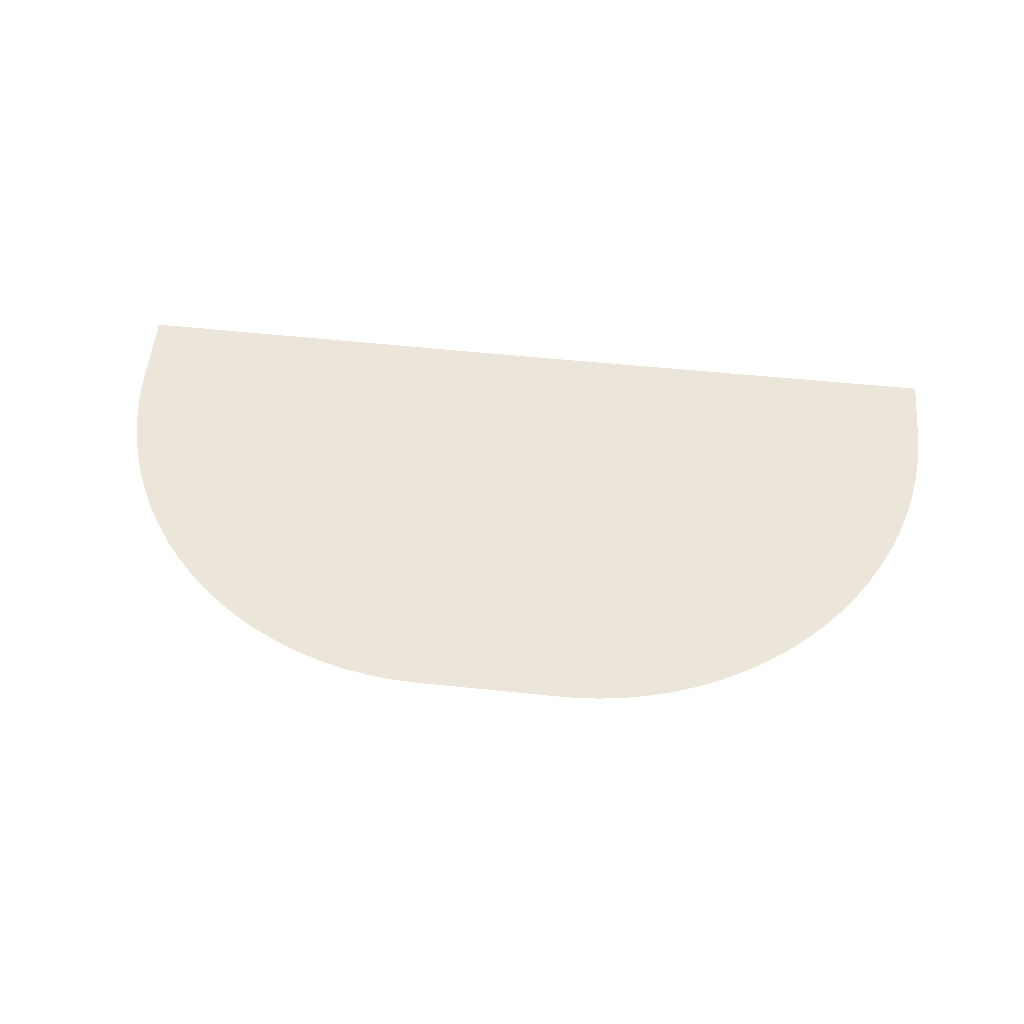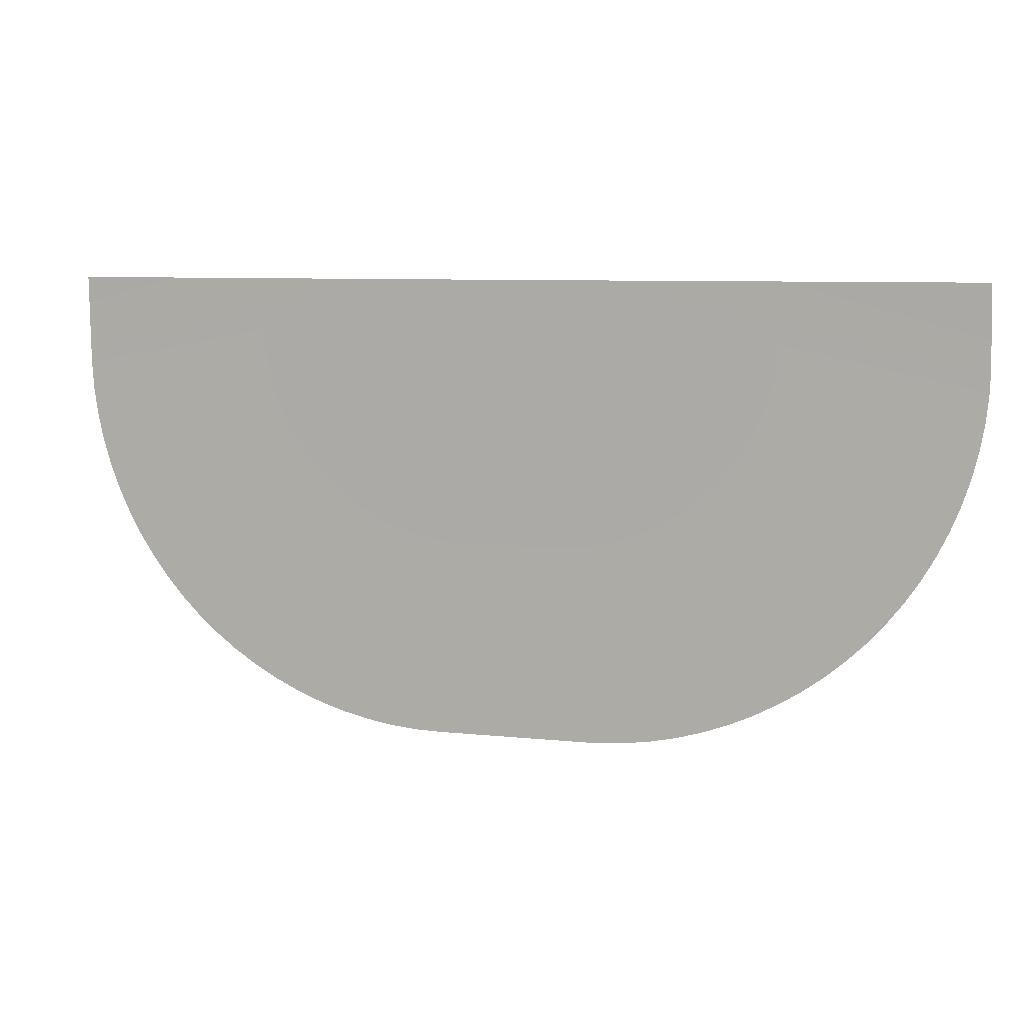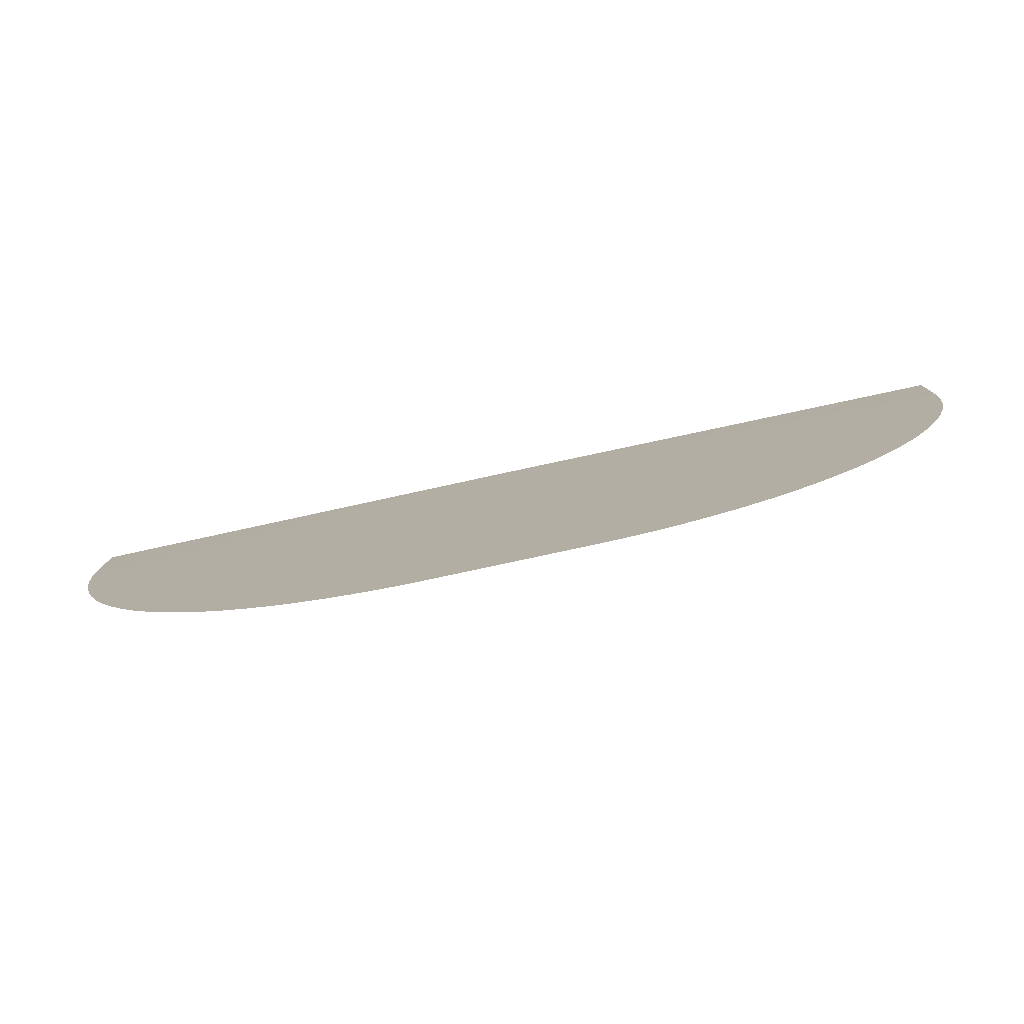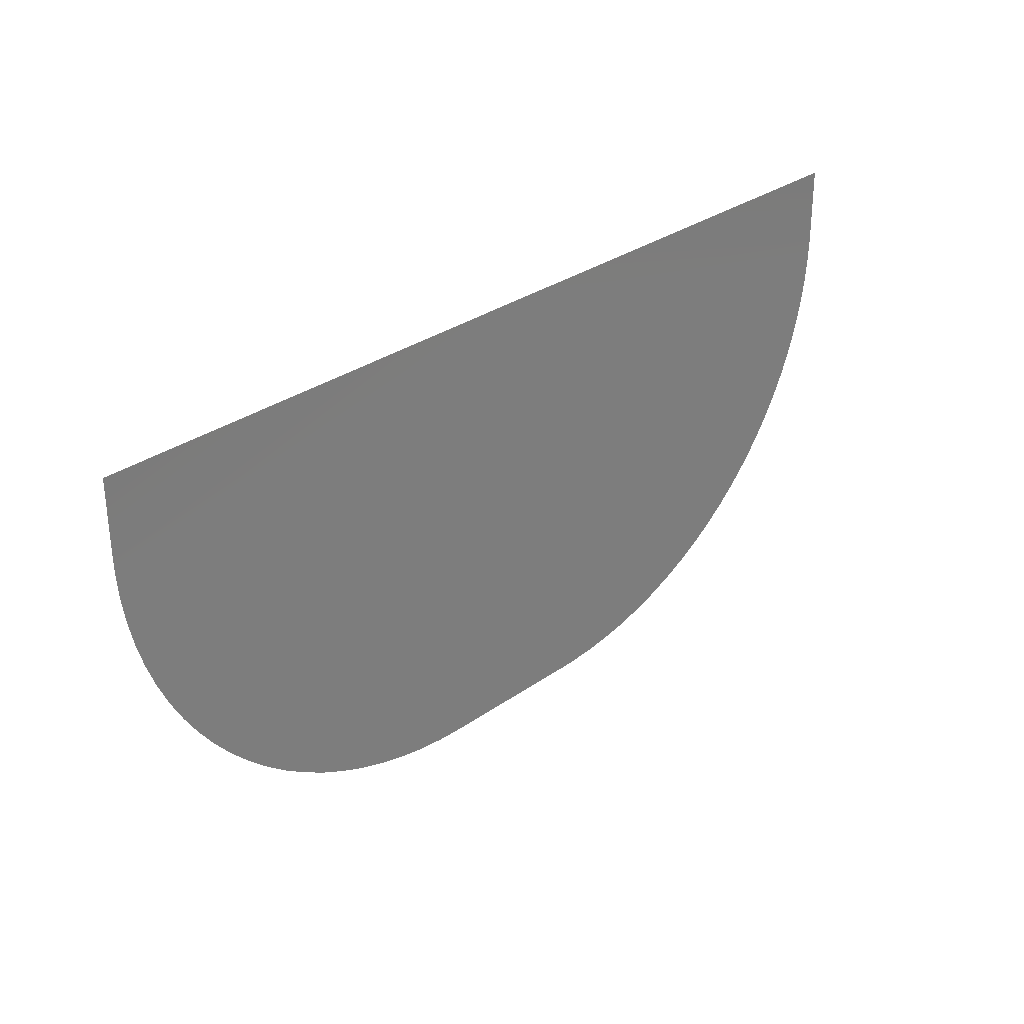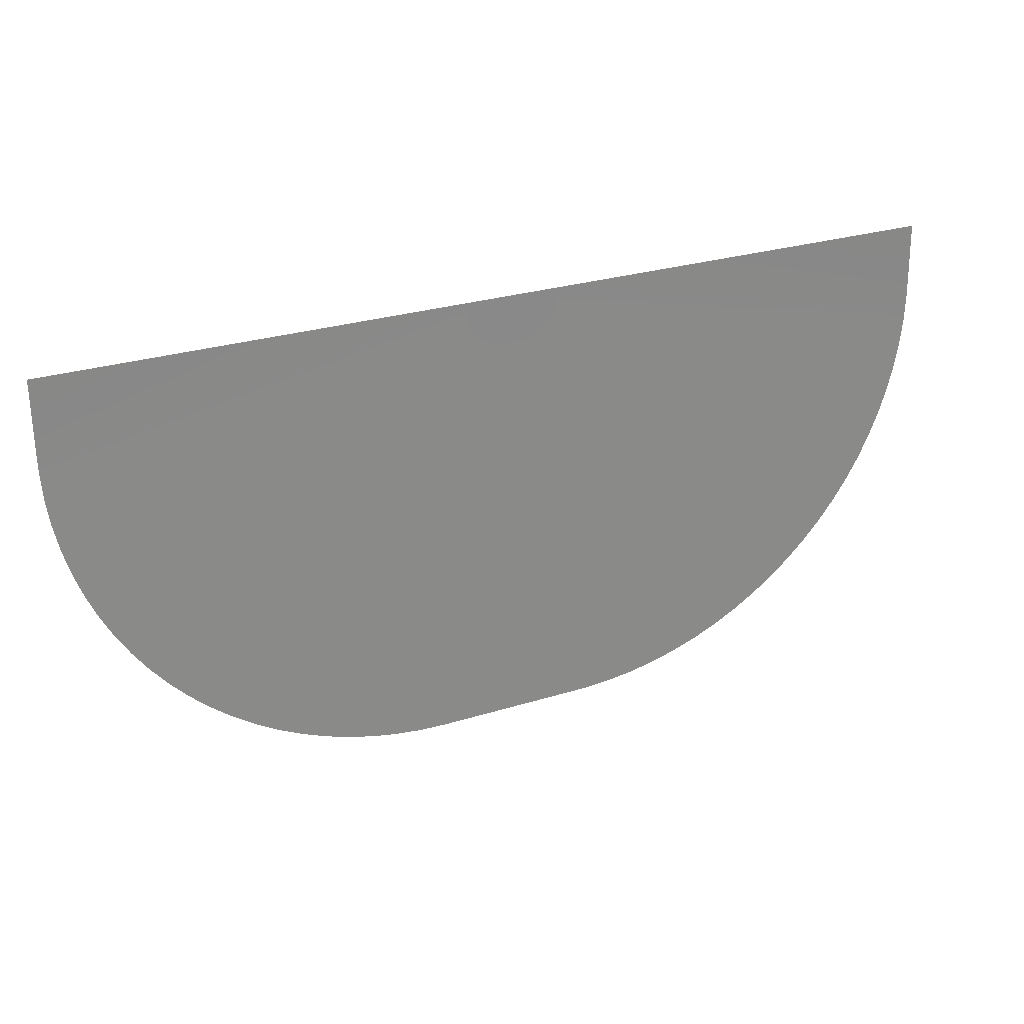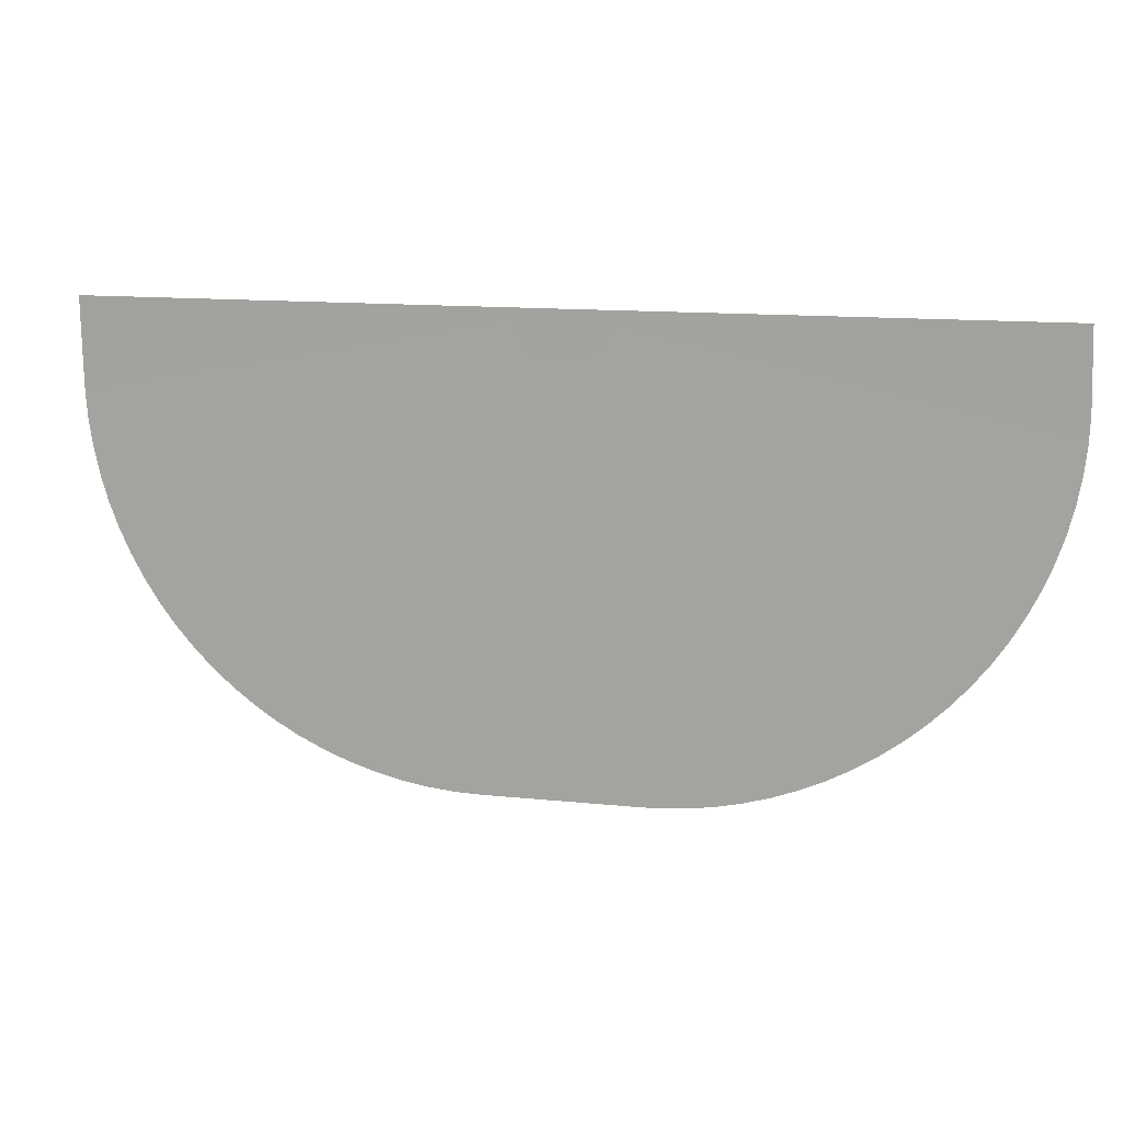
<metadata>
{"format":"obj","ext":"obj","renderer":"f3d","projection":"perspective","resolution":1024,"background":"white","views":[{"elev":55.2,"azim":-173.7,"up":"+Y"},{"elev":8.0,"azim":-163.8,"up":"+Z"},{"elev":-78.8,"azim":12.2,"up":"+Z"},{"elev":31.4,"azim":135.2,"up":"+Z"},{"elev":27.2,"azim":154.3,"up":"+Z"},{"elev":13.6,"azim":-167.0,"up":"+Z"}]}
</metadata>
<code>
o R1_Circle.001
v 4.167 0.009016 0.001169
v 0 0 0
v -2.633 1e-06 -3.569
v -2.829 1e-06 -3.426
v 4.161 0 -0.6936
v -3.014 1e-06 -3.271
v -3.188 1e-06 -3.103
v -3.35 0 -2.923
v -3.499 0 -2.732
v -3.634 0 -2.531
v -3.755 0 -2.322
v -3.862 0 -2.104
v -3.952 0 -1.88
v -4.027 0 -1.649
v -4.086 0 -1.415
v -4.128 0 -1.176
v -4.153 0 -0.9355
v -4.161 0 -0.6936
v -4.141 0.009647 0.005048
v 3.271 0 -3.014
v 3.103 1e-06 -3.188
v 2.923 1e-06 -3.35
v 2.732 1e-06 -3.499
v 2.531 1e-06 -3.634
v 2.322 2e-06 -3.755
v 2.104 2e-06 -3.862
v 1.88 2e-06 -3.952
v 1.649 2e-06 -4.027
v 1.415 2e-06 -4.086
v 1.176 2e-06 -4.128
v 0.9355 2e-06 -4.153
v 0.6936 2e-06 -4.161
v -0.6936 2e-06 -4.161
v -0.8146 2e-06 -4.159
v -1.056 2e-06 -4.142
v -1.296 2e-06 -4.109
v -1.533 2e-06 -4.058
v -1.765 2e-06 -3.992
v -1.993 2e-06 -3.909
v -2.214 2e-06 -3.81
v -2.427 2e-06 -3.697
v 4.159 0 -0.8146
v 4.142 0 -1.056
v 4.109 0 -1.296
v 4.058 0 -1.533
v 3.992 0 -1.765
v 3.909 0 -1.993
v 3.81 0 -2.214
v 3.697 0 -2.427
v 3.569 0 -2.633
v 3.426 0 -2.829
f 3 4 2
f 2 1 5
f 2 4 6
f 6 7 2
f 7 8 2
f 8 9 2
f 9 10 2
f 10 11 2
f 11 12 2
f 12 13 2
f 13 14 2
f 14 15 2
f 15 16 2
f 16 17 2
f 17 18 2
f 18 19 2
f 2 20 21
f 21 22 2
f 22 23 2
f 23 24 2
f 24 25 2
f 25 26 2
f 26 27 2
f 27 28 2
f 28 29 2
f 29 30 2
f 30 31 2
f 31 32 2
f 32 33 2
f 33 34 2
f 34 35 2
f 35 36 2
f 36 37 2
f 37 38 2
f 38 39 2
f 39 40 2
f 40 41 2
f 41 3 2
f 5 42 2
f 42 43 2
f 43 44 2
f 44 45 2
f 45 46 2
f 46 47 2
f 47 48 2
f 48 49 2
f 49 50 2
f 50 51 2
f 51 20 2

</code>
